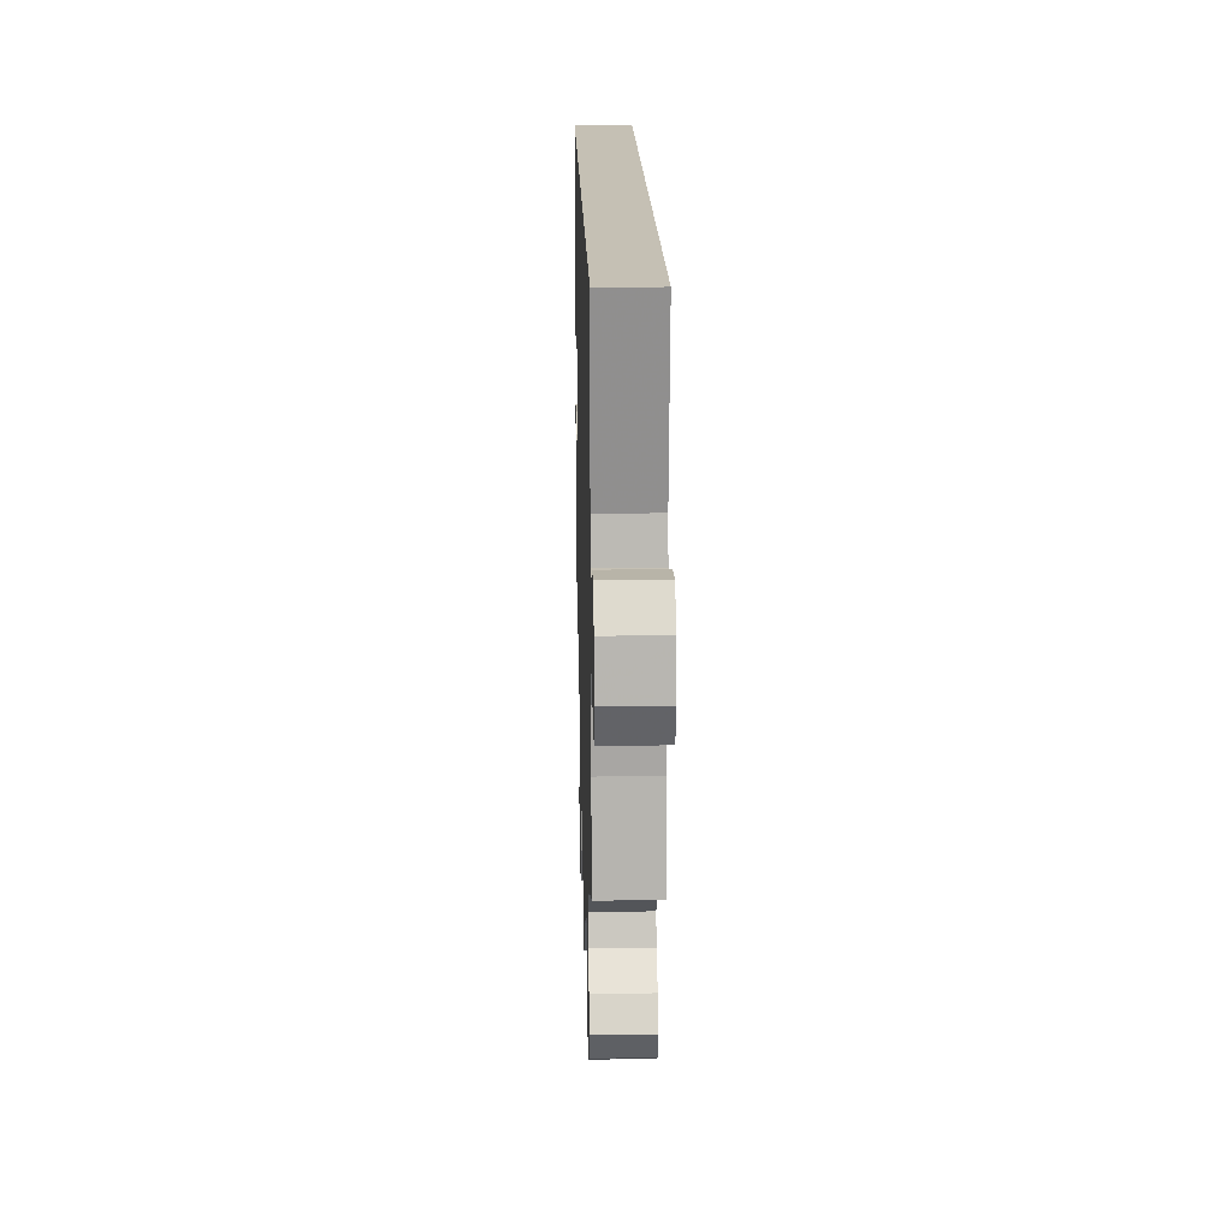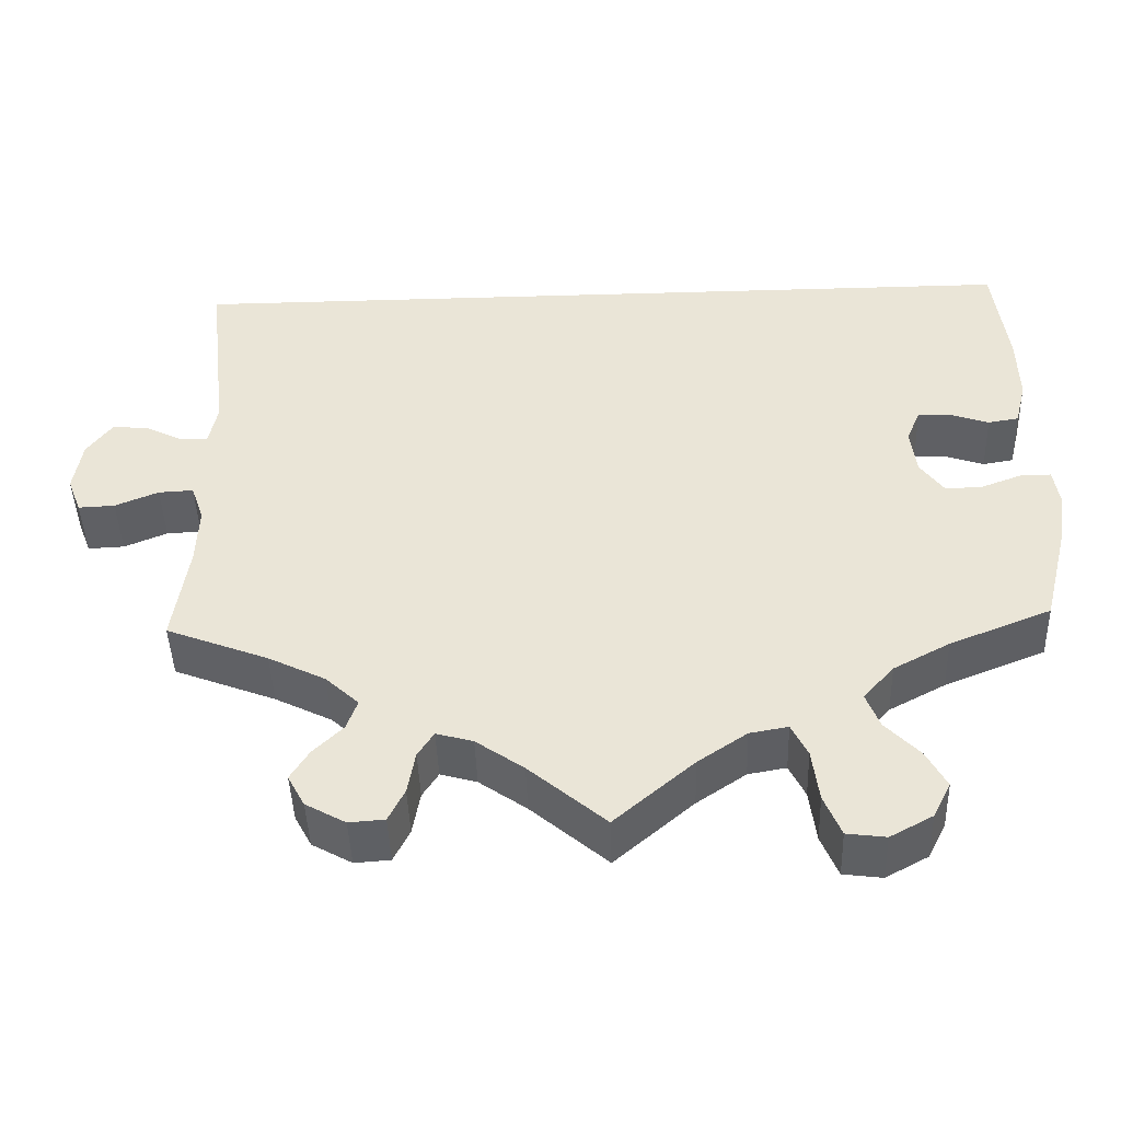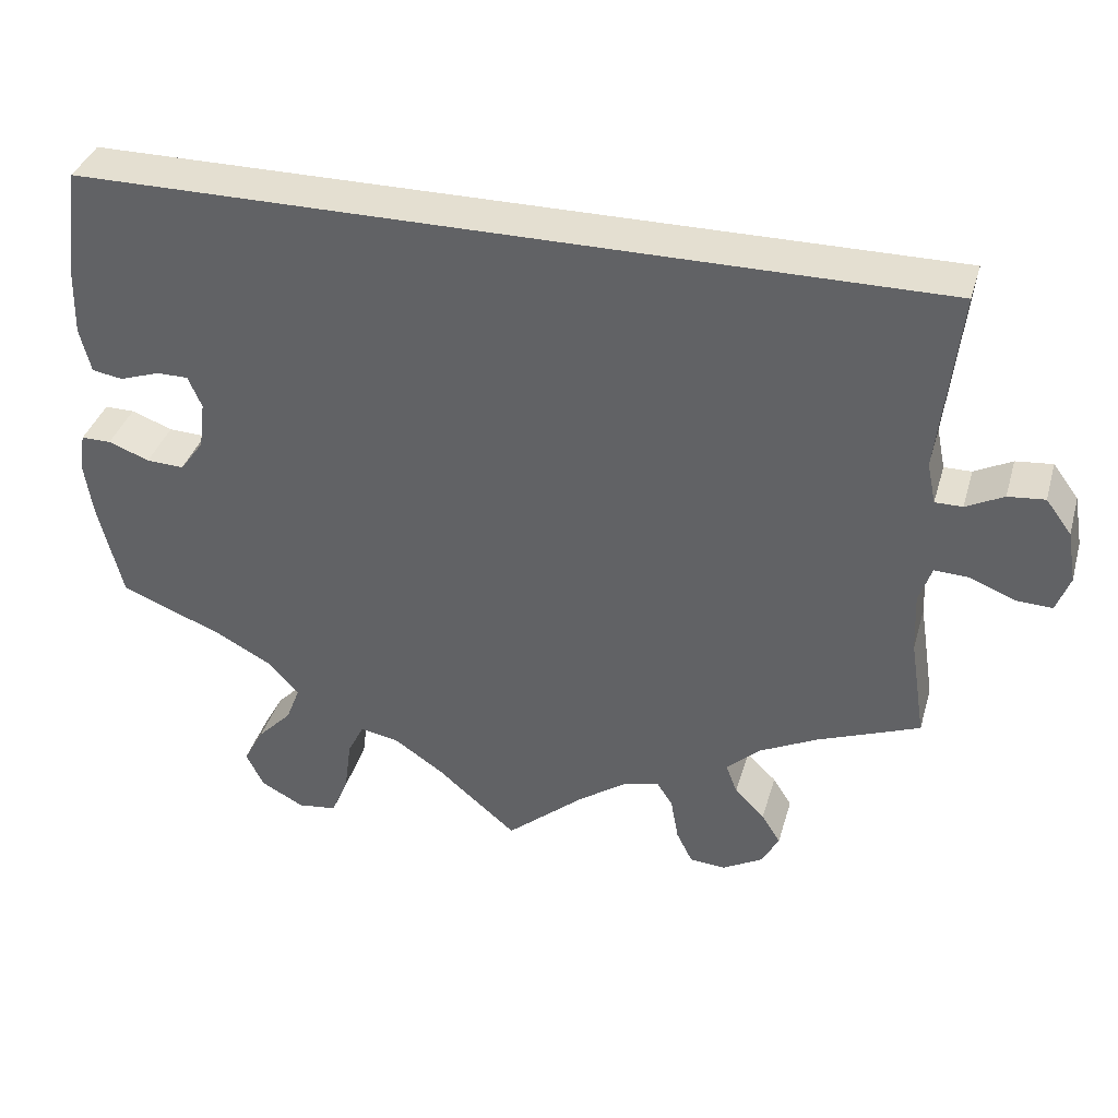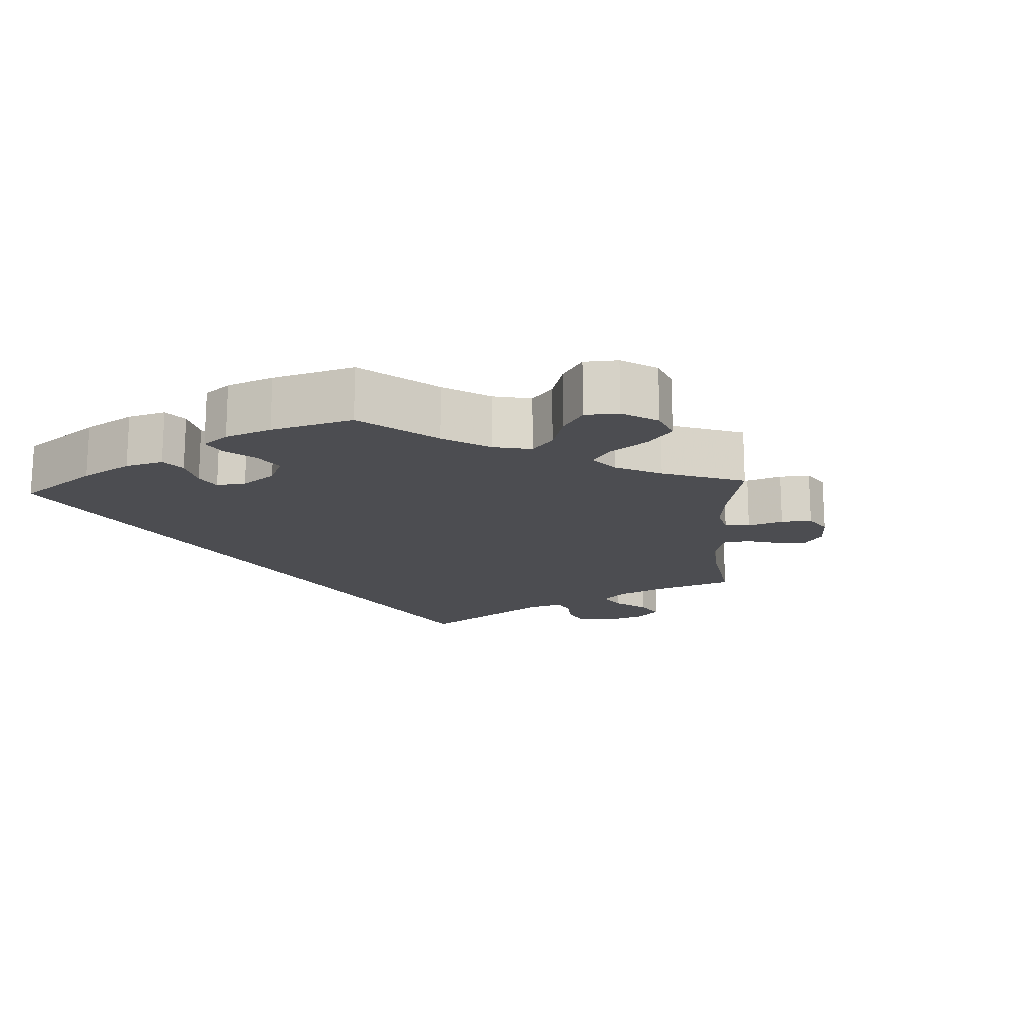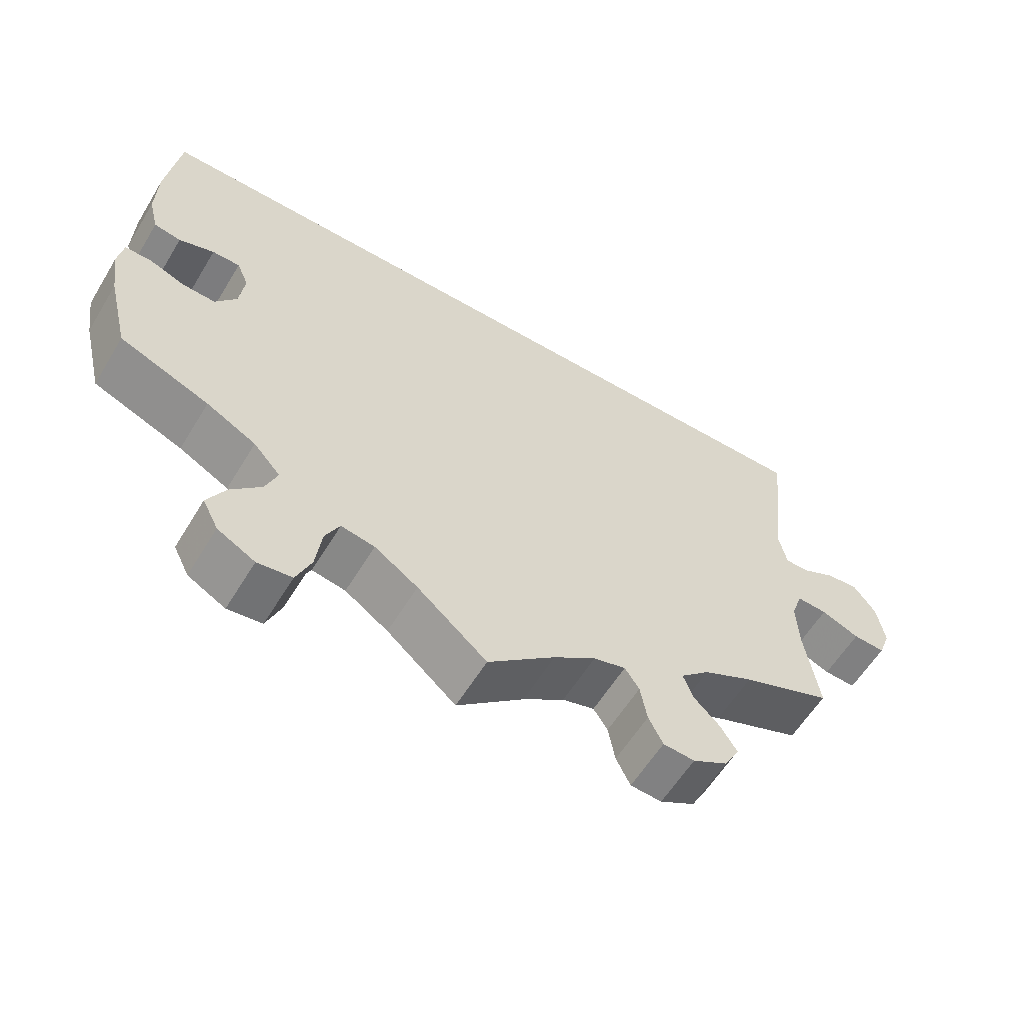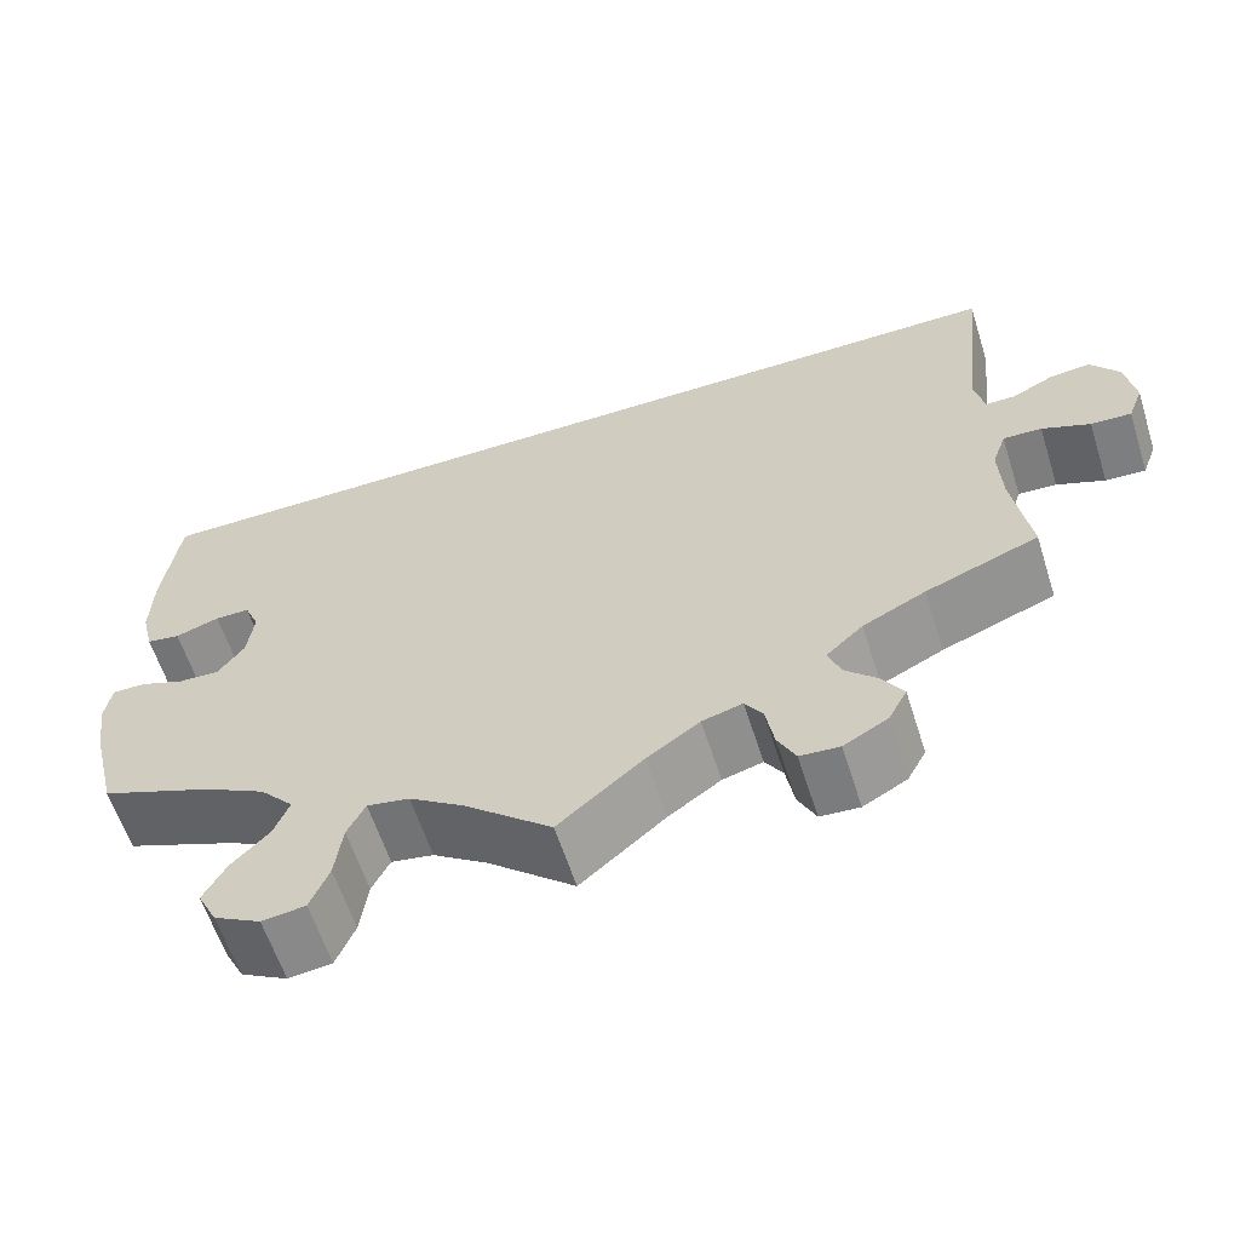
<metadata>
{"format":"obj","ext":"obj","renderer":"f3d","projection":"perspective","resolution":1024,"background":"white","views":[{"elev":18.3,"azim":-91.6,"up":"+Z"},{"elev":-44.3,"azim":1.9,"up":"+Z"},{"elev":36.7,"azim":-164.4,"up":"+Z"},{"elev":-16.1,"azim":123.5,"up":"+Y"},{"elev":-58.9,"azim":148.9,"up":"+Z"},{"elev":-60.4,"azim":-162.3,"up":"+Z"}]}
</metadata>
<code>
v -0.483 0.07 -0.171
v -0.48 0.07 -0.102
v -0.495 0.07 -0.059
v -0.536 0.07 -0.061
v -0.587 0.07 -0.082
v -0.63 0.07 -0.084
v -0.646 0.07 -0.042
v -0.636 0.07 0.018
v -0.606 0.07 0.058
v -0.563 0.07 0.054
v -0.519 0.07 0.032
v -0.487 0.07 0.032
v -0.477 0.07 0.08
v -0.501 0.07 0.29
v 0.5 0.07 0.29
v 0.517 0.07 0.163
v 0.519 0.07 0.085
v 0.506 0.07 0.033
v 0.47 0.07 0.027
v 0.423 0.07 0.043
v 0.386 0.07 0.043
v 0.37 0.07 0.006
v 0.377 0.07 -0.049
v 0.405 0.07 -0.087
v 0.449 0.07 -0.085
v 0.497 0.07 -0.067
v 0.532 0.07 -0.067
v 0.539 0.07 -0.11
v 0.529 0.07 -0.176
v 0.501 0.07 -0.288
v 0.382 0.07 -0.335
v 0.316 0.07 -0.37
v 0.28 0.07 -0.41
v 0.296 0.07 -0.451
v 0.336 0.07 -0.492
v 0.36 0.07 -0.536
v 0.339 0.07 -0.577
v 0.289 0.07 -0.604
v 0.243 0.07 -0.598
v 0.223 0.07 -0.55
v 0.215 0.07 -0.489
v 0.196 0.07 -0.451
v 0.151 0.07 -0.459
v 0.093 0.07 -0.498
v 0 0.07 -0.577
v -0.09 0.07 -0.501
v -0.146 0.07 -0.462
v -0.189 0.07 -0.45
v -0.208 0.07 -0.479
v -0.217 0.07 -0.529
v -0.236 0.07 -0.567
v -0.278 0.07 -0.57
v -0.325 0.07 -0.544
v -0.345 0.07 -0.507
v -0.323 0.07 -0.472
v -0.288 0.07 -0.438
v -0.275 0.07 -0.403
v -0.314 0.07 -0.367
v -0.381 0.07 -0.334
v -0.501 0.07 -0.288
v -0.483 0 -0.171
v -0.48 0 -0.102
v -0.495 0 -0.059
v -0.536 0 -0.061
v -0.587 0 -0.082
v -0.63 0 -0.084
v -0.646 0 -0.042
v -0.636 0 0.018
v -0.606 0 0.058
v -0.563 0 0.054
v -0.519 0 0.032
v -0.487 0 0.032
v -0.477 0 0.08
v -0.501 0 0.29
v 0.5 0 0.29
v 0.517 0 0.163
v 0.519 0 0.085
v 0.506 0 0.033
v 0.47 0 0.027
v 0.423 0 0.043
v 0.386 0 0.043
v 0.37 0 0.006
v 0.377 0 -0.049
v 0.405 0 -0.087
v 0.449 0 -0.085
v 0.497 0 -0.067
v 0.532 0 -0.067
v 0.539 0 -0.11
v 0.529 0 -0.176
v 0.501 0 -0.288
v 0.382 0 -0.335
v 0.316 0 -0.37
v 0.28 0 -0.41
v 0.296 0 -0.451
v 0.336 0 -0.492
v 0.36 0 -0.536
v 0.339 0 -0.577
v 0.289 0 -0.604
v 0.243 0 -0.598
v 0.223 0 -0.55
v 0.215 0 -0.489
v 0.196 0 -0.451
v 0.151 0 -0.459
v 0.093 0 -0.498
v 0 0 -0.577
v -0.09 0 -0.501
v -0.146 0 -0.462
v -0.189 0 -0.45
v -0.208 0 -0.479
v -0.217 0 -0.529
v -0.236 0 -0.567
v -0.278 0 -0.57
v -0.325 0 -0.544
v -0.345 0 -0.507
v -0.323 0 -0.472
v -0.288 0 -0.438
v -0.275 0 -0.403
v -0.314 0 -0.367
v -0.381 0 -0.334
v -0.501 0 -0.288
f 59 60 1
f 58 59 1 2
f 57 58 2 3
f 53 54 55 56
f 53 56 57
f 52 53 57
f 49 50 51 52
f 48 49 52 57
f 47 48 57 3
f 44 45 46
f 43 44 46 47
f 42 43 47 3
f 38 39 40 41
f 38 41 42
f 37 38 42
f 34 35 36 37
f 33 34 37 42
f 32 33 42 3
f 28 29 30 31
f 28 31 32 3
f 25 26 27 28
f 24 25 28
f 17 18 19 20
f 17 20 21
f 16 17 21
f 13 14 15 16
f 12 13 16 21
f 8 9 10 11
f 8 11 12
f 4 5 6 7
f 3 4 7 8
f 24 28 3 8
f 8 12 21 22
f 8 22 23
f 8 23 24
f 61 120 119
f 62 61 119 118
f 63 62 118 117
f 116 115 114 113
f 117 116 113
f 117 113 112
f 112 111 110 109
f 117 112 109 108
f 63 117 108 107
f 106 105 104
f 107 106 104 103
f 63 107 103 102
f 101 100 99 98
f 102 101 98
f 102 98 97
f 97 96 95 94
f 102 97 94 93
f 63 102 93 92
f 91 90 89 88
f 63 92 91 88
f 88 87 86 85
f 88 85 84
f 80 79 78 77
f 81 80 77
f 81 77 76
f 76 75 74 73
f 81 76 73 72
f 71 70 69 68
f 72 71 68
f 67 66 65 64
f 68 67 64 63
f 68 63 88 84
f 82 81 72 68
f 83 82 68
f 84 83 68
f 1 61 62 2
f 2 62 63 3
f 3 63 64 4
f 4 64 65 5
f 5 65 66 6
f 6 66 67 7
f 7 67 68 8
f 8 68 69 9
f 9 69 70 10
f 10 70 71 11
f 11 71 72 12
f 12 72 73 13
f 13 73 74 14
f 14 74 75 15
f 15 75 76 16
f 16 76 77 17
f 17 77 78 18
f 18 78 79 19
f 19 79 80 20
f 20 80 81 21
f 21 81 82 22
f 22 82 83 23
f 23 83 84 24
f 24 84 85 25
f 25 85 86 26
f 26 86 87 27
f 27 87 88 28
f 28 88 89 29
f 29 89 90 30
f 30 90 91 31
f 31 91 92 32
f 32 92 93 33
f 33 93 94 34
f 34 94 95 35
f 35 95 96 36
f 36 96 97 37
f 37 97 98 38
f 38 98 99 39
f 39 99 100 40
f 40 100 101 41
f 41 101 102 42
f 42 102 103 43
f 43 103 104 44
f 44 104 105 45
f 45 105 106 46
f 46 106 107 47
f 47 107 108 48
f 48 108 109 49
f 49 109 110 50
f 50 110 111 51
f 51 111 112 52
f 52 112 113 53
f 53 113 114 54
f 54 114 115 55
f 55 115 116 56
f 56 116 117 57
f 57 117 118 58
f 58 118 119 59
f 59 119 120 60
f 60 120 61 1

</code>
